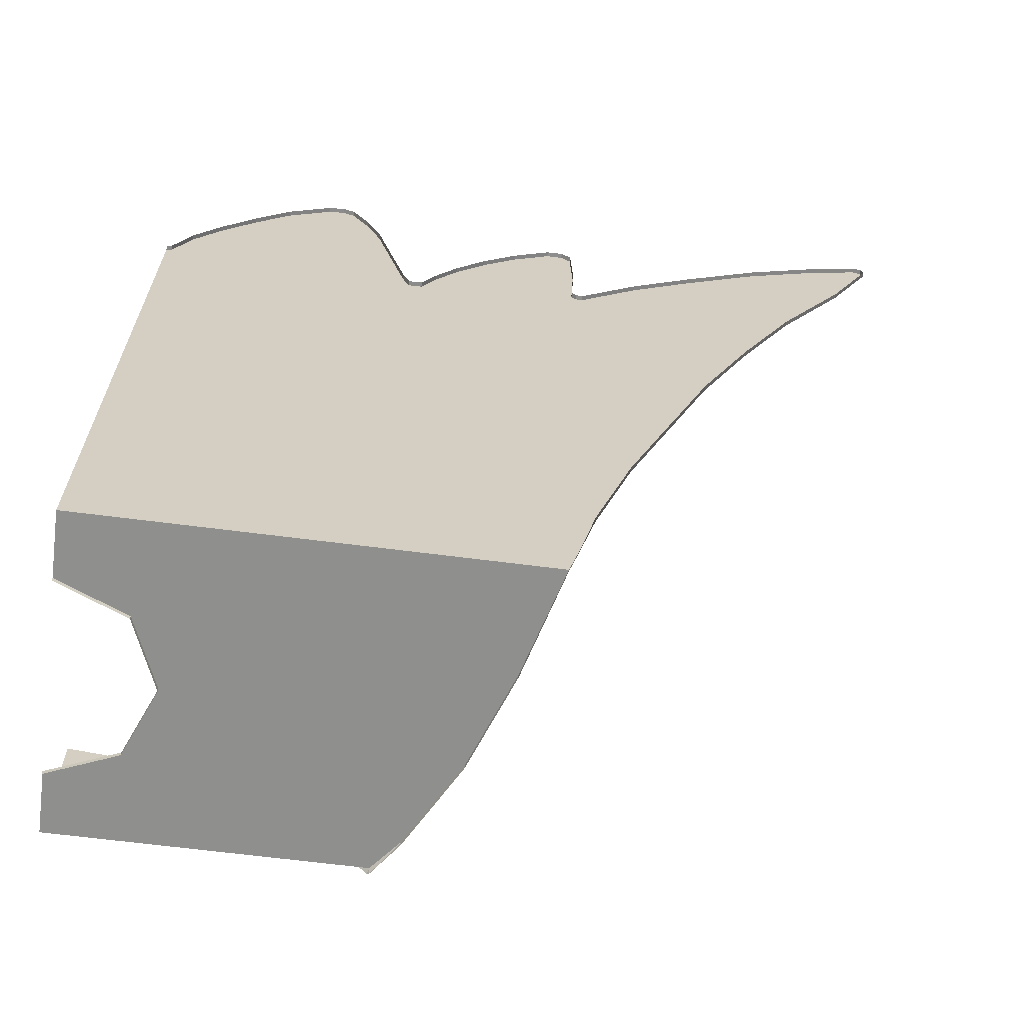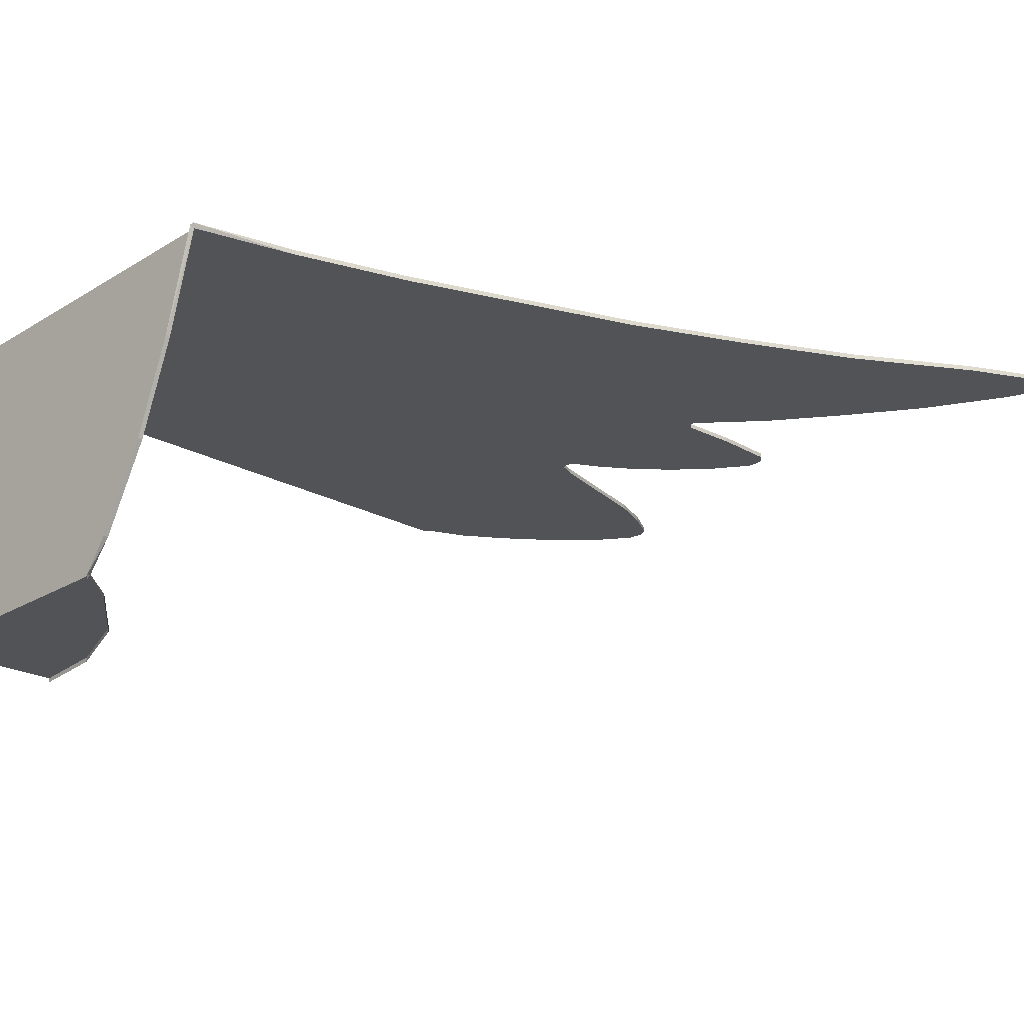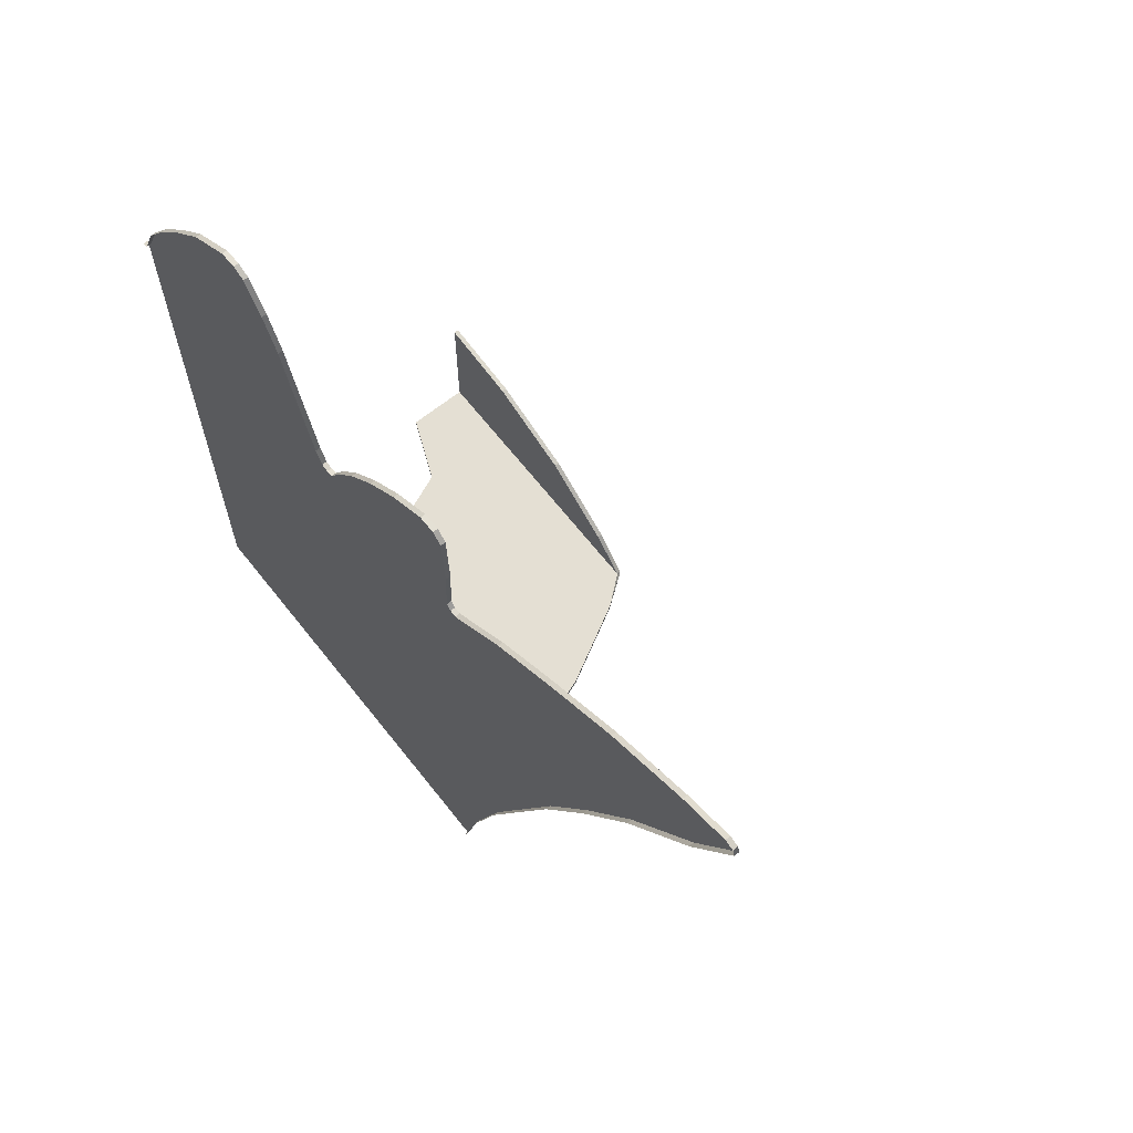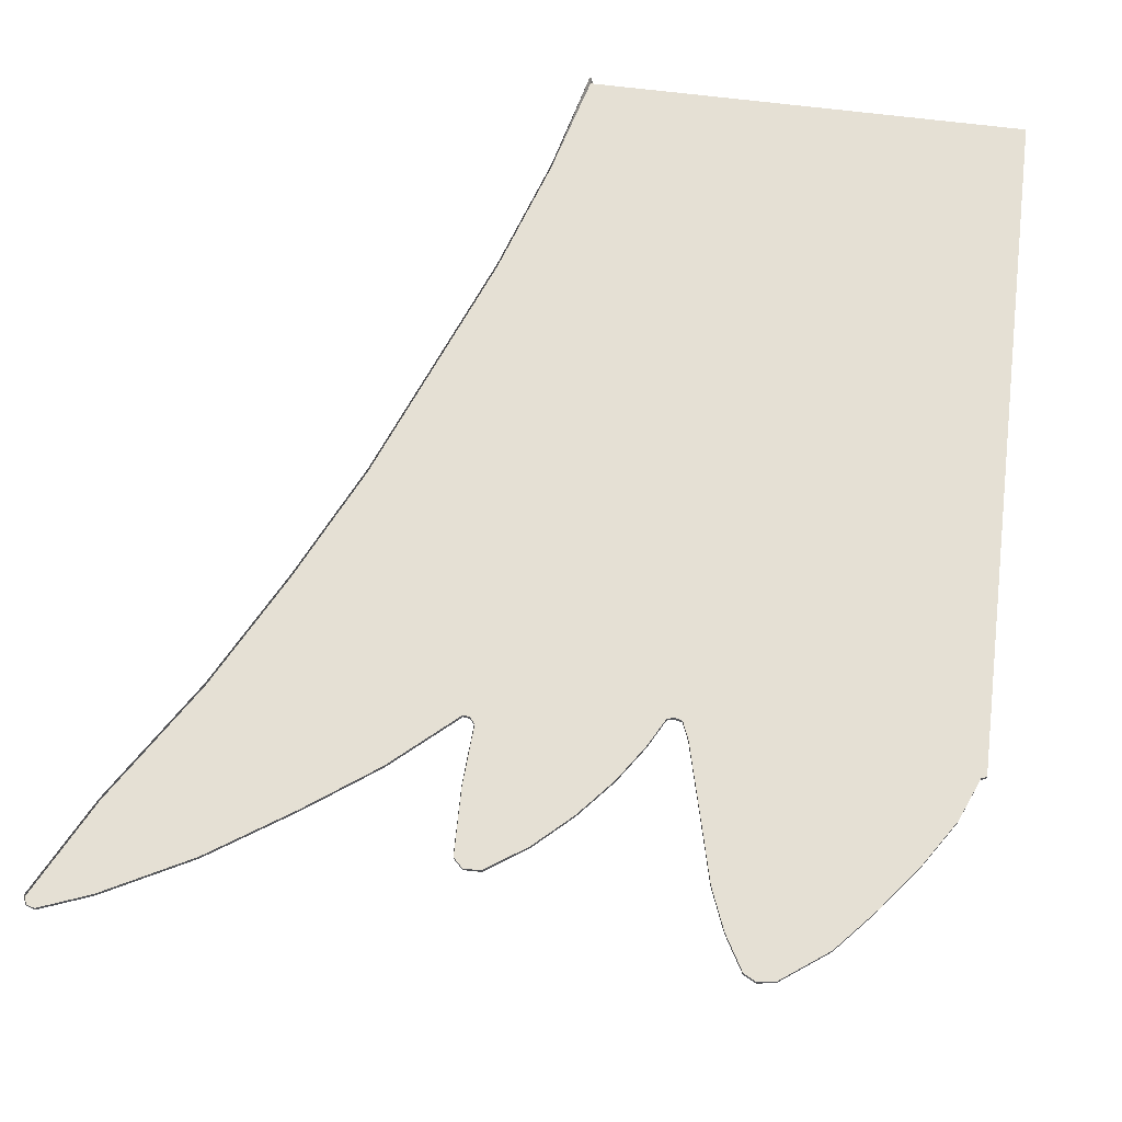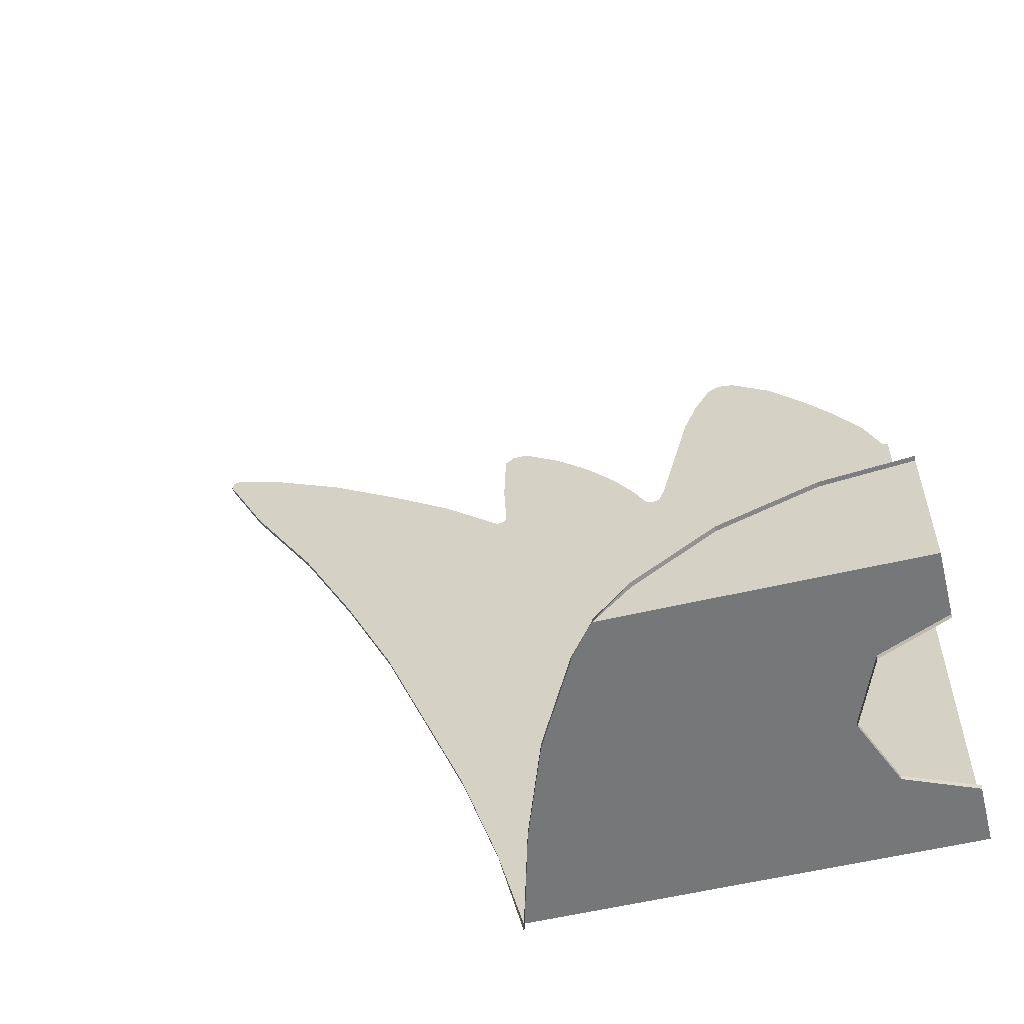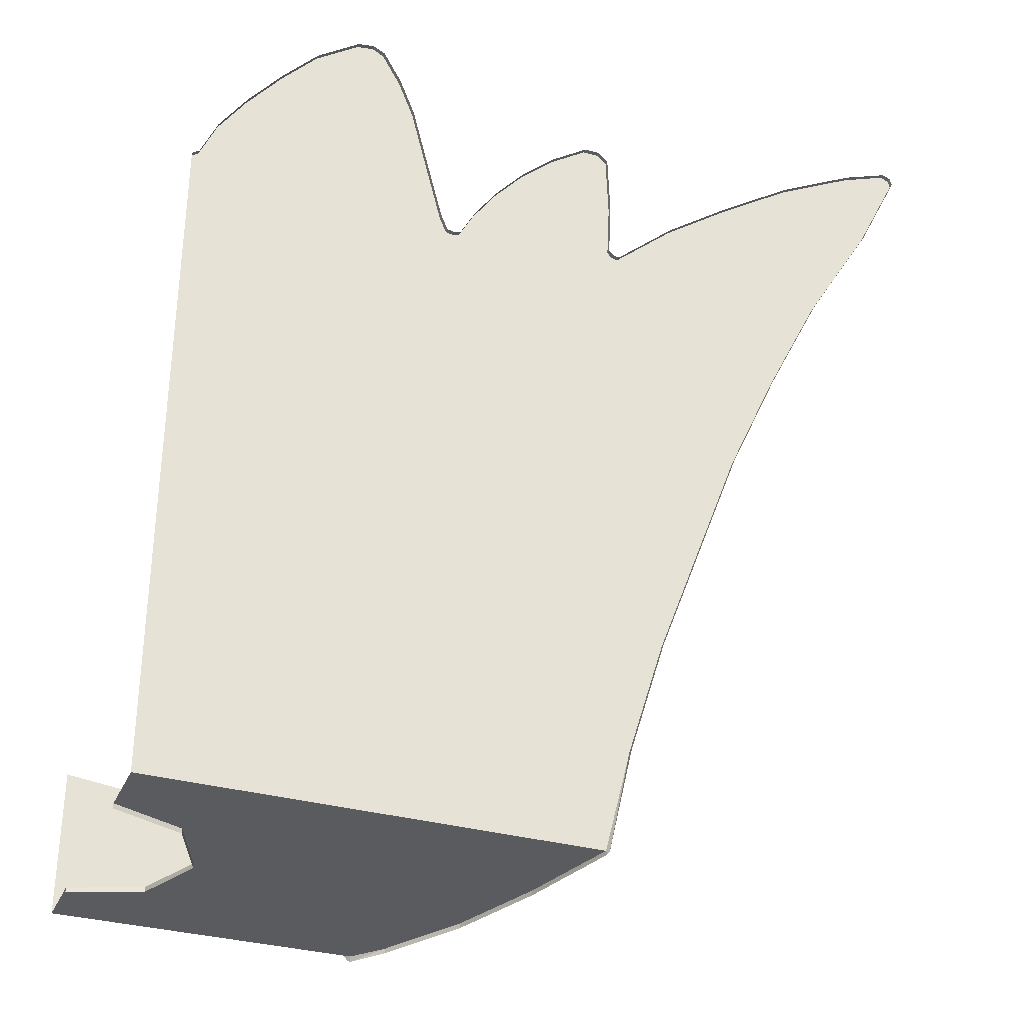
<metadata>
{"format":"obj","ext":"obj","renderer":"f3d","projection":"perspective","resolution":1024,"background":"white","views":[{"elev":-65.1,"azim":-7.4,"up":"+Y"},{"elev":-22.4,"azim":46.4,"up":"+Z"},{"elev":66.7,"azim":51.7,"up":"+Y"},{"elev":65.3,"azim":-172.7,"up":"+Z"},{"elev":-57.0,"azim":-166.2,"up":"+Y"},{"elev":-32.8,"azim":-21.3,"up":"+Y"}]}
</metadata>
<code>
v 0.2121 -0.015 -0.2121
v 0 -0.015 -0.3
v 0 0 -0.3
v 0.2121 0 -0.2121
v 0.3 -0.015 0
v 0.2121 -0.015 -0.2121
v 0.2121 0 -0.2121
v 0.3 0 0
v 0.2121 -0.015 0.2121
v 0.3 -0.015 0
v 0.3 0 0
v 0.2121 0 0.2121
v 0 -0.015 0.3
v 0.2121 -0.015 0.2121
v 0.2121 0 0.2121
v 0 0 0.3
v 0.3 0 -0.3
v 0.2121 0 -0.2121
v 0 0 -0.3
v 0.3 0 -0.3
v 0.3 0 0
v 0.2121 0 -0.2121
v 0.3 0 0.3
v 0.2121 0 0.2121
v 0.3 0 0
v 0.3 0 0.3
v 0 0 0.3
v 0.2121 0 0.2121
v 0.9281 -0.015 -0.5075
v 0.9206 -0.0075 -0.515
v 0.9256 0 -0.5
v 1.005 -0.015 -0.4024
v 0.9281 -0.015 -0.5075
v 1.005 0 -0.4024
v 0.9256 0 -0.5
v 1.005 0 -0.4024
v 0.9281 -0.015 -0.5075
v 1.152 0 -0.1323
v 1.152 -0.015 -0.1323
v 1.005 -0.015 -0.4024
v 1.005 0 -0.4024
v 1.262 0 0.1683
v 1.262 -0.015 0.1683
v 1.152 -0.015 -0.1323
v 1.152 0 -0.1323
v 1.353 -0.015 0.5075
v 1.262 -0.015 0.1683
v 1.353 0 0.5
v 1.358 -0.0075 0.515
v 1.353 -0.015 0.5075
v 1.353 0 0.5
v 1.262 -0.015 0.1683
v 1.262 0 0.1683
v 1.353 0 0.5
v 0.3 0 -0.3
v 0.9256 0 -0.5
v 0 0 -0.5
v 0 0 -0.3
v 0.3 0 0.3
v 1.353 0 0.5
v 1.262 0 0.1683
v 0.3 0 0
v 1.005 0 -0.4024
v 0.3 0 0
v 1.262 0 0.1683
v 1.152 0 -0.1323
v 0.3 0 0
v 1.005 0 -0.4024
v 0.9256 0 -0.5
v 0.3 0 -0.3
v 0 0 0.3
v 0 0 0.5
v 1.353 0 0.5
v 0.3 0 0.3
v 0.2725 0.4233 -0.5
v 0.2725 0.4233 -0.515
v 0 0.455 -0.515
v 0 0.455 -0.5
v 0.5692 0.308 -0.5
v 0.5692 0.308 -0.515
v 0.2725 0.4233 -0.515
v 0.2725 0.4233 -0.5
v 0.8138 0.1245 -0.5
v 0.8138 0.1245 -0.515
v 0.5692 0.308 -0.515
v 0.5692 0.308 -0.5
v 0.9256 0 -0.5
v 0.9206 -0.0075 -0.515
v 0.8138 0.1245 -0.515
v 0.8138 0.1245 -0.515
v 0.8138 0.1245 -0.5
v 0.9256 0 -0.5
v 0 0.455 -0.5
v 0 0 -0.5
v 0.5692 0.308 -0.5
v 0.2725 0.4233 -0.5
v 0.9256 0 -0.5
v 0.8138 0.1245 -0.5
v 0.5692 0.308 -0.5
v 0 0 -0.5
v 1.55 0.6938 0.5
v 1.55 0.6938 0.515
v 1.435 0.3228 0.515
v 1.435 0.3228 0.5
v 1.688 1.06 0.5
v 1.688 1.06 0.515
v 1.55 0.6938 0.515
v 1.55 0.6938 0.5
v 1.825 1.422 0.5
v 1.825 1.422 0.515
v 1.688 1.06 0.515
v 1.688 1.06 0.5
v 1.989 1.782 0.5
v 1.989 1.782 0.515
v 1.825 1.422 0.515
v 1.825 1.422 0.5
v 2.167 2.137 0.5
v 2.167 2.137 0.515
v 1.989 1.782 0.515
v 1.989 1.782 0.5
v 2.389 2.506 0.5
v 2.389 2.506 0.515
v 2.167 2.137 0.515
v 2.167 2.137 0.5
v 2.532 2.795 0.5
v 2.532 2.795 0.515
v 2.389 2.506 0.515
v 2.389 2.506 0.5
v 2.525 2.821 0.5
v 2.525 2.821 0.515
v 2.532 2.795 0.515
v 2.532 2.795 0.5
v 1.435 0.3228 0.5
v 1.435 0.3228 0.515
v 1.358 -0.0075 0.515
v 1.358 -0.0075 0.515
v 1.353 0 0.5
v 1.435 0.3228 0.5
v 1.419 2.342 0.5
v 1.419 2.342 0.515
v 1.41 2.16 0.515
v 1.41 2.16 0.5
v 1.412 2.546 0.5
v 1.412 2.546 0.515
v 1.419 2.342 0.515
v 1.419 2.342 0.5
v 1.382 2.576 0.5
v 1.382 2.576 0.515
v 1.412 2.546 0.515
v 1.412 2.546 0.5
v 1.331 2.574 0.5
v 1.331 2.574 0.515
v 1.382 2.576 0.515
v 1.382 2.576 0.5
v 1.209 2.49 0.5
v 1.209 2.49 0.515
v 1.331 2.574 0.515
v 1.331 2.574 0.5
v 1.1 2.387 0.5
v 1.1 2.387 0.515
v 1.209 2.49 0.515
v 1.209 2.49 0.5
v 1.005 2.275 0.5
v 1.005 2.275 0.515
v 1.1 2.387 0.515
v 1.1 2.387 0.5
v 0.9326 2.166 0.5
v 0.9326 2.166 0.515
v 1.005 2.275 0.515
v 1.005 2.275 0.5
v 2.497 2.829 0.5
v 2.497 2.829 0.515
v 2.525 2.821 0.515
v 2.525 2.821 0.5
v 2.348 2.771 0.5
v 2.348 2.771 0.515
v 2.497 2.829 0.515
v 2.497 2.829 0.5
v 2.09 2.633 0.5
v 2.09 2.633 0.515
v 2.348 2.771 0.515
v 2.348 2.771 0.5
v 1.843 2.465 0.5
v 1.843 2.465 0.515
v 2.09 2.633 0.515
v 2.09 2.633 0.5
v 1.638 2.314 0.5
v 1.638 2.314 0.515
v 1.843 2.465 0.515
v 1.843 2.465 0.5
v 1.445 2.14 0.5
v 1.445 2.14 0.515
v 1.638 2.314 0.515
v 1.638 2.314 0.5
v 1.425 2.143 0.5
v 1.425 2.143 0.515
v 1.445 2.14 0.515
v 1.445 2.14 0.5
v 1.41 2.16 0.5
v 1.41 2.16 0.515
v 1.425 2.143 0.515
v 1.425 2.143 0.5
v 0.5714 2.785 0.5
v 0.5714 2.785 0.515
v 0.6086 2.766 0.515
v 0.6086 2.766 0.5
v 0.5179 2.777 0.5
v 0.5179 2.777 0.515
v 0.5714 2.785 0.515
v 0.5714 2.785 0.5
v 0.38 2.675 0.5
v 0.38 2.675 0.515
v 0.5179 2.777 0.515
v 0.5179 2.777 0.5
v 0.2674 2.547 0.5
v 0.2674 2.547 0.515
v 0.38 2.675 0.515
v 0.38 2.675 0.5
v 0.1584 2.406 0.5
v 0.1584 2.406 0.515
v 0.2674 2.547 0.515
v 0.2674 2.547 0.5
v 0.07229 2.273 0.5
v 0.07229 2.273 0.515
v 0.1584 2.406 0.515
v 0.1584 2.406 0.5
v 0.01845 2.143 0.5
v 0.01845 2.143 0.515
v 0.07229 2.273 0.515
v 0.07229 2.273 0.5
v 0 2.135 0.5
v 0 2.135 0.515
v 0.01845 2.143 0.515
v 0.01845 2.143 0.5
v 0.8865 2.079 0.5
v 0.8865 2.079 0.515
v 0.9326 2.166 0.515
v 0.9326 2.166 0.5
v 0.8645 2.074 0.5
v 0.8645 2.074 0.515
v 0.8865 2.079 0.515
v 0.8865 2.079 0.5
v 0.8426 2.079 0.5
v 0.8426 2.079 0.515
v 0.8645 2.074 0.515
v 0.8645 2.074 0.5
v 0.821 2.132 0.5
v 0.821 2.132 0.515
v 0.8426 2.079 0.515
v 0.8426 2.079 0.5
v 0.7722 2.321 0.5
v 0.7722 2.321 0.515
v 0.821 2.132 0.515
v 0.821 2.132 0.5
v 0.7177 2.537 0.5
v 0.7177 2.537 0.515
v 0.7722 2.321 0.515
v 0.7722 2.321 0.5
v 0.6682 2.661 0.5
v 0.6682 2.661 0.515
v 0.7177 2.537 0.515
v 0.7177 2.537 0.5
v 0.6086 2.766 0.5
v 0.6086 2.766 0.515
v 0.6682 2.661 0.515
v 0.6682 2.661 0.5
v 0 0 0.5
v 1.55 0.6938 0.5
v 1.435 0.3228 0.5
v 0 0 0.5
v 0.8865 2.079 0.5
v 1.688 1.06 0.5
v 1.55 0.6938 0.5
v 0.01845 2.143 0.5
v 0.821 2.132 0.5
v 0.8426 2.079 0.5
v 0 0 0.5
v 0.07229 2.273 0.5
v 0.7722 2.321 0.5
v 0.821 2.132 0.5
v 0.01845 2.143 0.5
v 0.1584 2.406 0.5
v 0.7177 2.537 0.5
v 0.7722 2.321 0.5
v 0.07229 2.273 0.5
v 0.2674 2.547 0.5
v 0.38 2.675 0.5
v 0.7177 2.537 0.5
v 0.1584 2.406 0.5
v 0.5179 2.777 0.5
v 0.5714 2.785 0.5
v 0.6086 2.766 0.5
v 0.38 2.675 0.5
v 0.9326 2.166 0.5
v 1.005 2.275 0.5
v 1.41 2.16 0.5
v 0.8865 2.079 0.5
v 1.005 2.275 0.5
v 1.1 2.387 0.5
v 1.419 2.342 0.5
v 1.41 2.16 0.5
v 1.1 2.387 0.5
v 1.209 2.49 0.5
v 1.412 2.546 0.5
v 1.419 2.342 0.5
v 1.331 2.574 0.5
v 1.382 2.576 0.5
v 1.412 2.546 0.5
v 1.209 2.49 0.5
v 1.445 2.14 0.5
v 1.825 1.422 0.5
v 1.688 1.06 0.5
v 1.425 2.143 0.5
v 1.445 2.14 0.5
v 1.638 2.314 0.5
v 1.989 1.782 0.5
v 1.825 1.422 0.5
v 1.638 2.314 0.5
v 1.843 2.465 0.5
v 2.167 2.137 0.5
v 1.989 1.782 0.5
v 2.09 2.633 0.5
v 2.389 2.506 0.5
v 2.167 2.137 0.5
v 1.843 2.465 0.5
v 2.348 2.771 0.5
v 2.532 2.795 0.5
v 2.389 2.506 0.5
v 2.09 2.633 0.5
v 2.532 2.795 0.5
v 2.348 2.771 0.5
v 2.497 2.829 0.5
v 2.525 2.821 0.5
v 0 0 0.5
v 0.8645 2.074 0.5
v 0.8865 2.079 0.5
v 0 0 0.5
v 0.8426 2.079 0.5
v 0.8645 2.074 0.5
v 0.8865 2.079 0.5
v 1.41 2.16 0.5
v 1.425 2.143 0.5
v 1.688 1.06 0.5
v 0.6682 2.661 0.5
v 0.7177 2.537 0.5
v 0.38 2.675 0.5
v 0.6086 2.766 0.5
v 0 0 0.5
v 1.435 0.3228 0.5
v 1.353 0 0.5
v 0 0 0.5
v 0 2.135 0.5
v 0.01845 2.143 0.5
g mesh7074948
f 1 3 2
f 3 1 4
f 5 7 6
f 7 5 8
f 9 11 10
f 11 9 12
f 13 15 14
f 15 13 16
g mesh7074952
f 17 19 18
f 20 22 21
f 23 25 24
f 26 28 27
f 29 30 31
f 32 33 34
f 35 36 37
g mesh7074954
f 38 39 40
f 40 41 38
g mesh7074956
f 42 43 44
f 44 45 42
f 46 47 48
f 49 50 51
f 52 53 54
f 55 56 57
f 57 58 55
f 59 60 61
f 61 62 59
f 63 64 65
f 65 66 63
f 67 68 69
f 69 70 67
f 71 72 73
f 73 74 71
g mesh7074958
f 75 76 77
f 77 78 75
g mesh7074960
f 79 80 81
f 81 82 79
g mesh7074962
f 83 84 85
f 85 86 83
f 87 88 89
f 90 91 92
f 93 94 95
f 95 96 93
f 97 98 99
f 99 100 97
g mesh7074965
f 101 102 103
f 103 104 101
g mesh7074967
f 105 106 107
f 107 108 105
g mesh7074969
f 109 110 111
f 111 112 109
g mesh7074971
f 113 114 115
f 115 116 113
g mesh7074973
f 117 118 119
f 119 120 117
g mesh7074975
f 121 122 123
f 123 124 121
g mesh7074977
f 125 126 127
f 127 128 125
g mesh7074979
f 129 130 131
f 131 132 129
f 133 134 135
f 136 137 138
g mesh7074981
f 139 140 141
f 141 142 139
g mesh7074983
f 143 144 145
f 145 146 143
g mesh7074985
f 147 148 149
f 149 150 147
g mesh7074987
f 151 152 153
f 153 154 151
g mesh7074989
f 155 156 157
f 157 158 155
g mesh7074991
f 159 160 161
f 161 162 159
g mesh7074993
f 163 164 165
f 165 166 163
g mesh7074995
f 167 168 169
f 169 170 167
g mesh7074997
f 171 172 173
f 173 174 171
g mesh7074999
f 175 176 177
f 177 178 175
g mesh7075001
f 179 180 181
f 181 182 179
g mesh7075003
f 183 184 185
f 185 186 183
g mesh7075005
f 187 188 189
f 189 190 187
g mesh7075007
f 191 192 193
f 193 194 191
g mesh7075009
f 195 196 197
f 197 198 195
g mesh7075011
f 199 200 201
f 201 202 199
g mesh7075013
f 203 204 205
f 205 206 203
g mesh7075015
f 207 208 209
f 209 210 207
g mesh7075017
f 211 212 213
f 213 214 211
g mesh7075019
f 215 216 217
f 217 218 215
g mesh7075021
f 219 220 221
f 221 222 219
g mesh7075023
f 223 224 225
f 225 226 223
g mesh7075025
f 227 228 229
f 229 230 227
g mesh7075027
f 231 232 233
f 233 234 231
g mesh7075029
f 235 236 237
f 237 238 235
g mesh7075031
f 239 240 241
f 241 242 239
g mesh7075033
f 243 244 245
f 245 246 243
g mesh7075035
f 247 248 249
f 249 250 247
g mesh7075037
f 251 252 253
f 253 254 251
g mesh7075039
f 255 256 257
f 257 258 255
g mesh7075041
f 259 260 261
f 261 262 259
g mesh7075043
f 263 264 265
f 265 266 263
f 267 268 269
f 270 271 272
f 272 273 270
f 274 275 276
f 276 277 274
f 278 279 280
f 280 281 278
f 282 283 284
f 284 285 282
f 286 287 288
f 288 289 286
f 290 291 292
f 292 293 290
f 294 295 296
f 296 297 294
f 298 299 300
f 300 301 298
f 302 303 304
f 304 305 302
f 306 307 308
f 308 309 306
f 310 311 312
f 312 313 310
f 314 315 316
f 316 317 314
f 318 319 320
f 320 321 318
f 322 323 324
f 324 325 322
f 326 327 328
f 328 329 326
f 330 331 332
f 332 333 330
f 334 335 336
f 337 338 339
f 340 341 342
f 342 343 340
f 344 345 346
f 346 347 344
f 348 349 350
f 351 352 353

</code>
